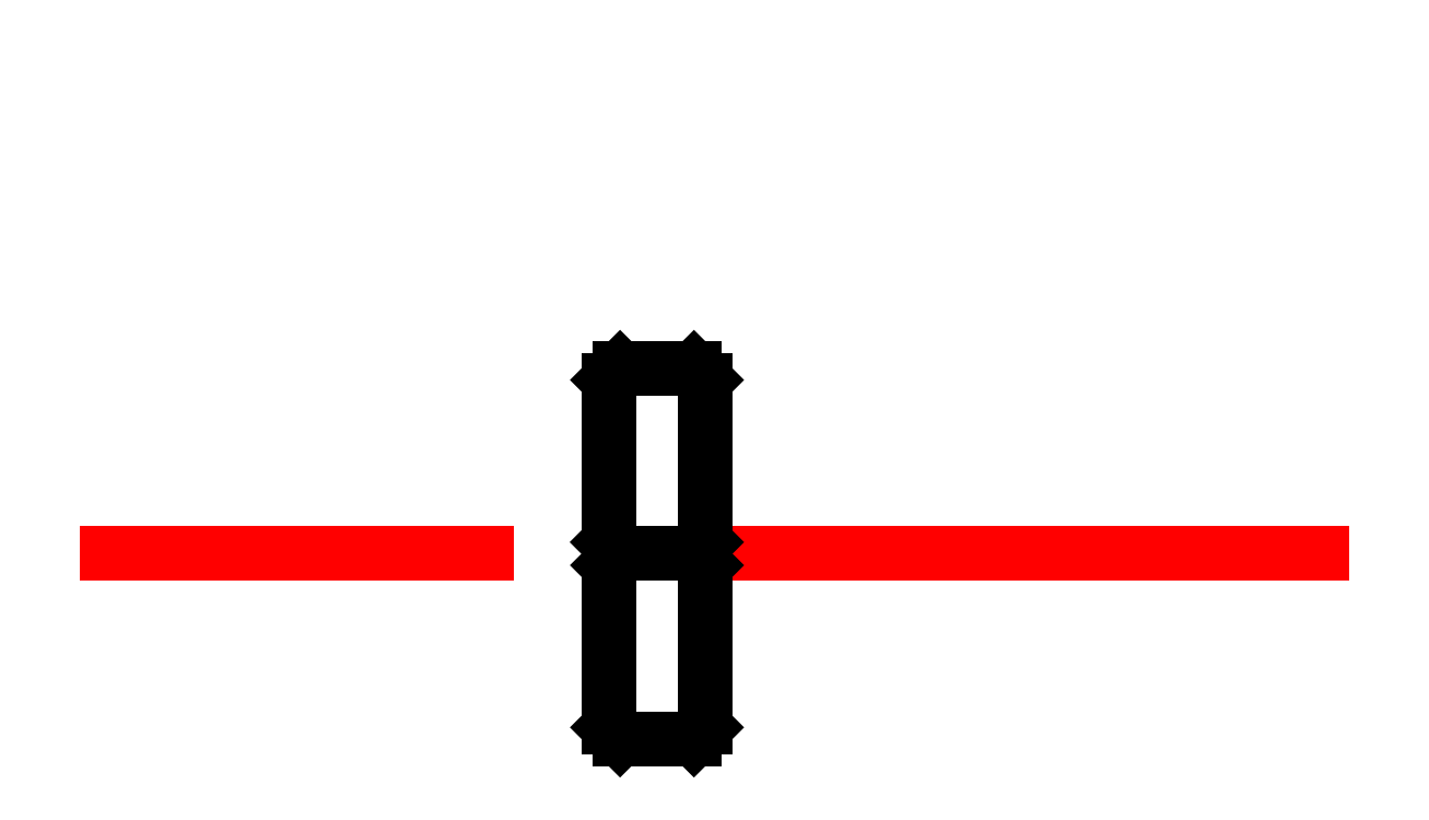
<metadata>
{"format":"dxf","ext":"dxf","renderer":"ezdxf+matplotlib","layout":"modelspace","background":"white","min_lineweight":24,"dpi":150}
</metadata>
<code>
0
SECTION
2
ENTITIES
0
INSERT
8
0
2
rca_male_sm_side
10
0
20
0
30
0
0
INSERT
8
0
2
rca_male_sm_washer
10
0
20
0
30
0
0
INSERT
8
0
2
rca_male_sm_lug-washer
10
0.043
20
0
30
0
0
INSERT
8
0
2
rca_male_sm_nut
10
0.058
20
0
30
0
0
ENDSEC
0
EOF

</code>
